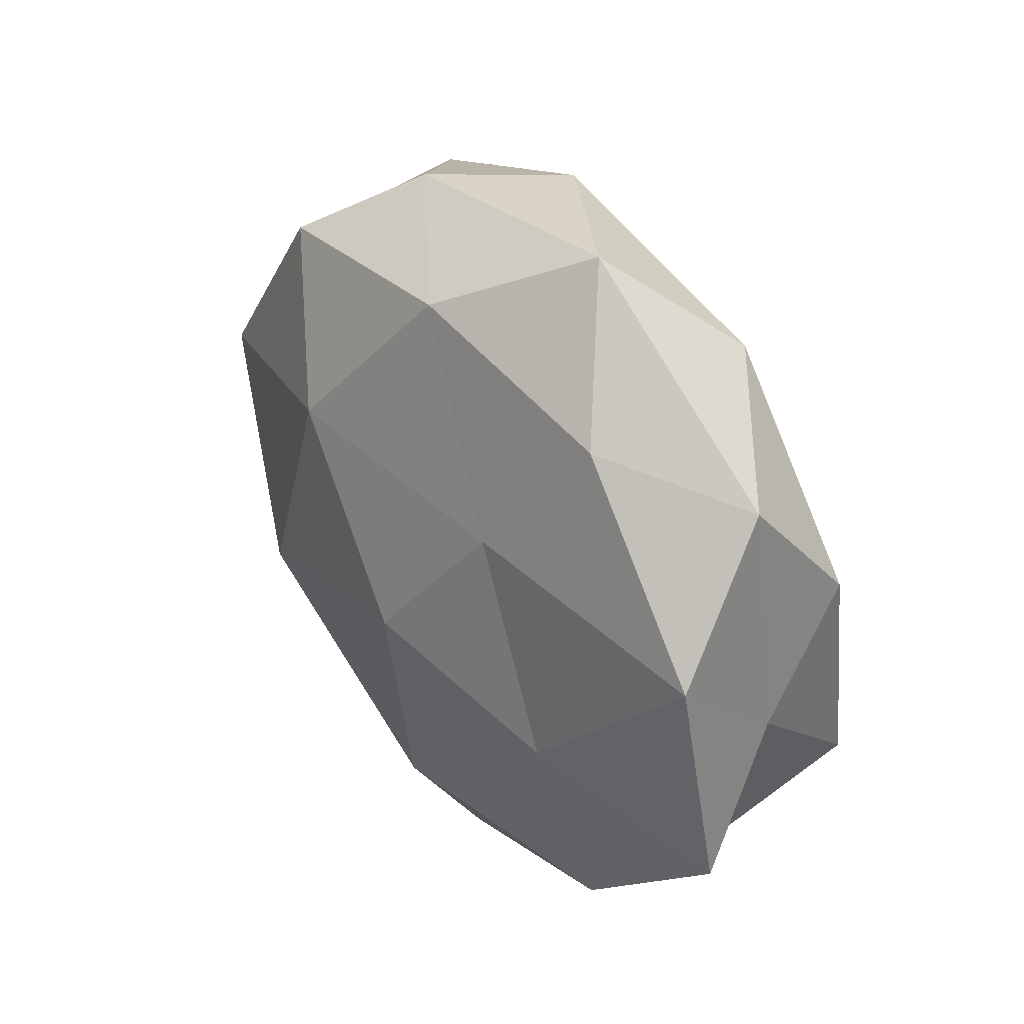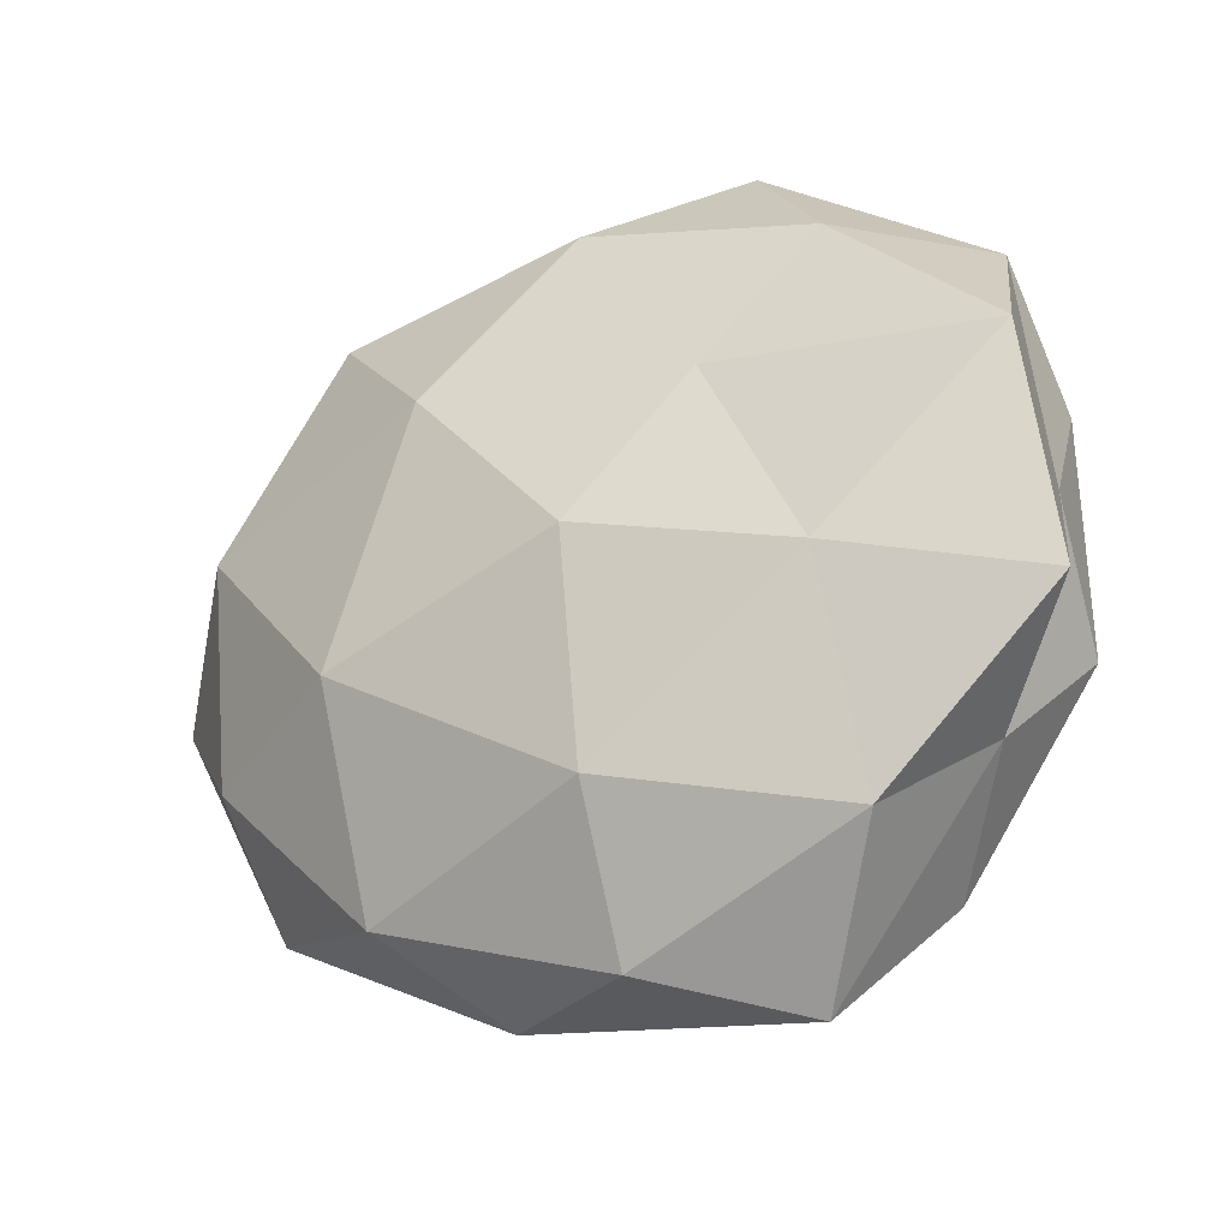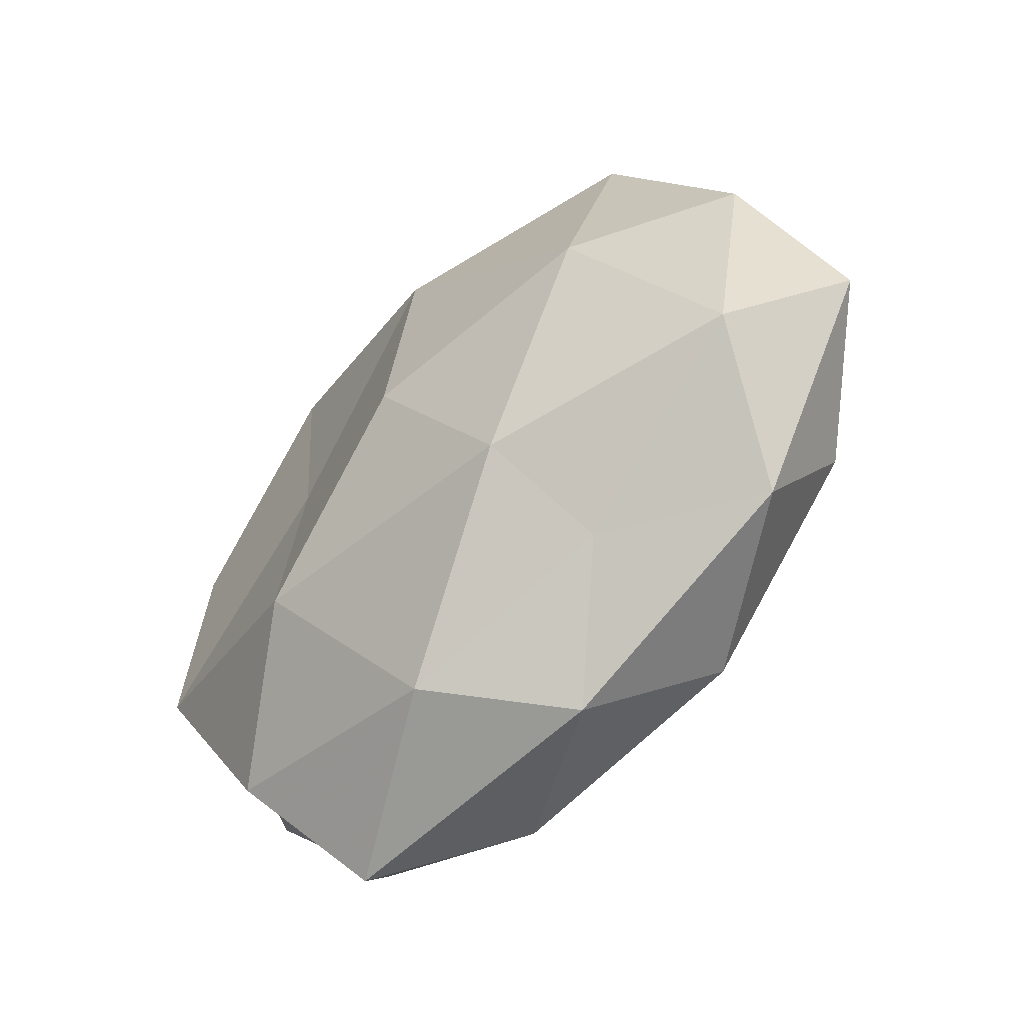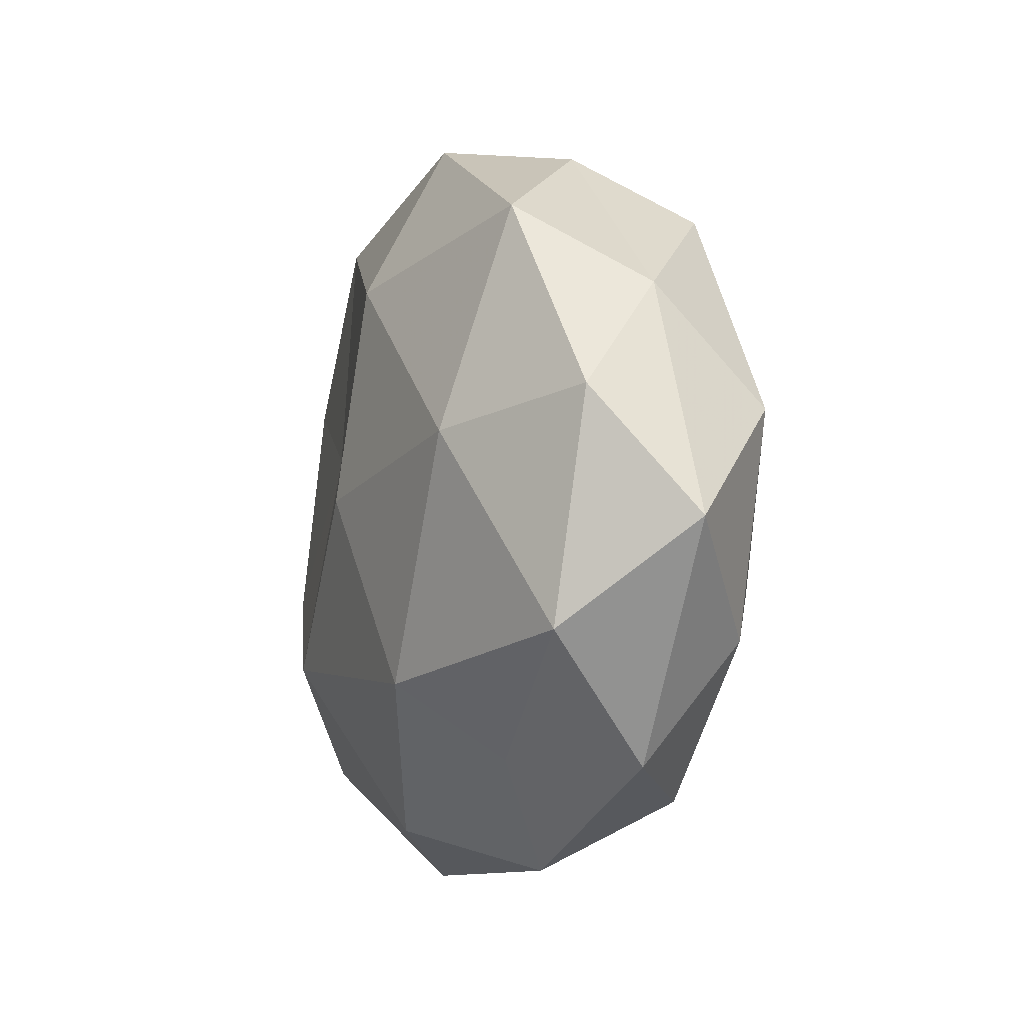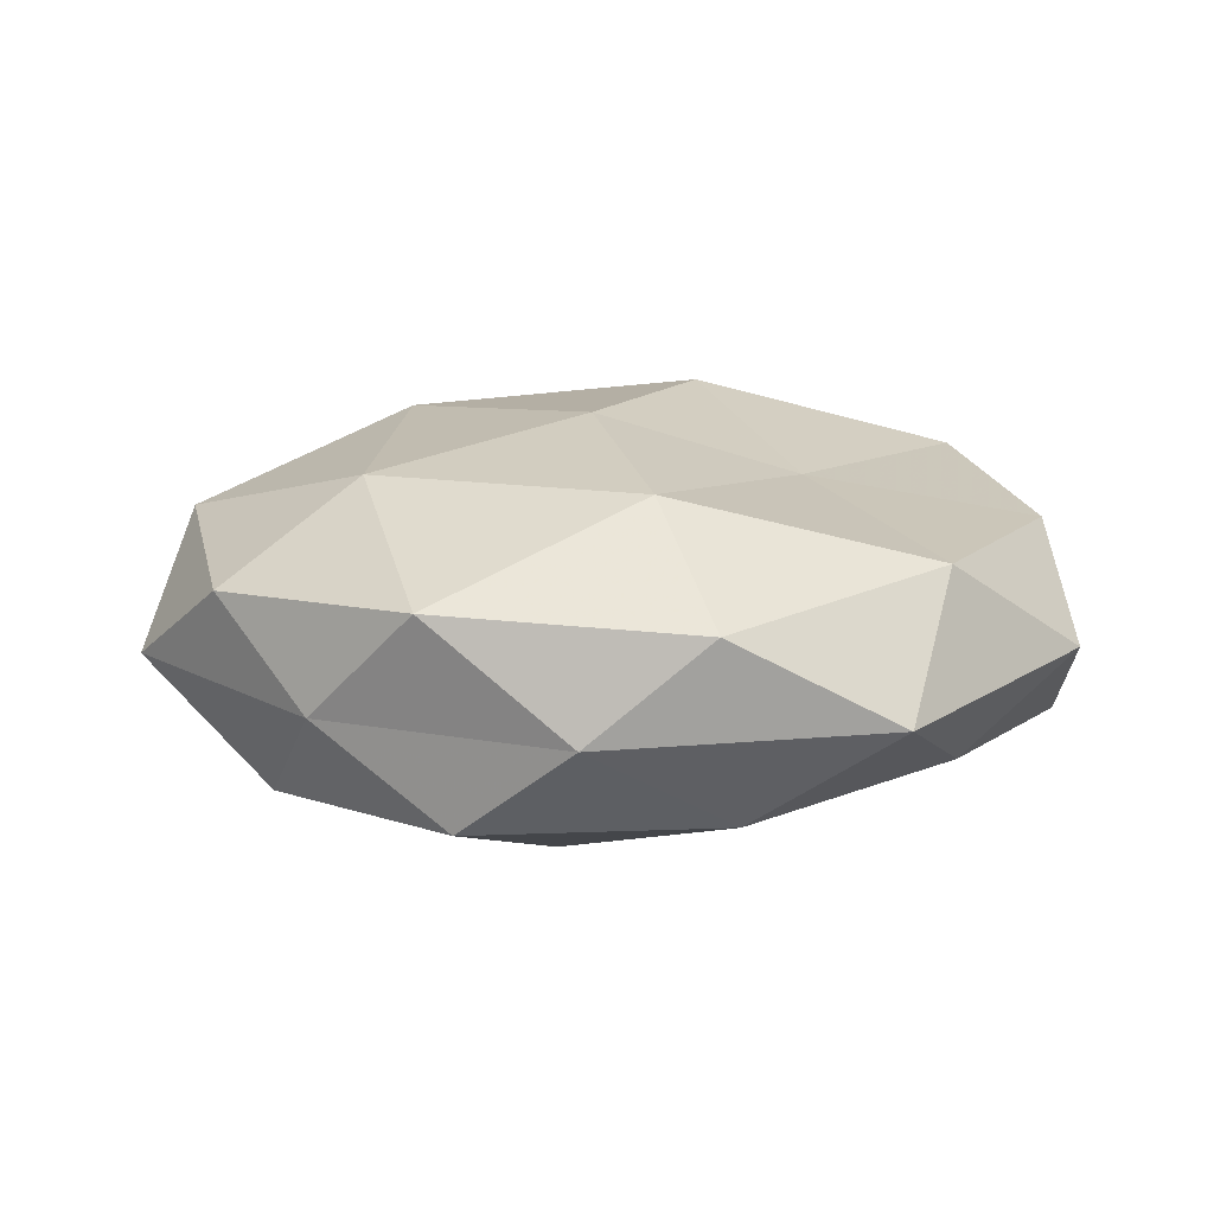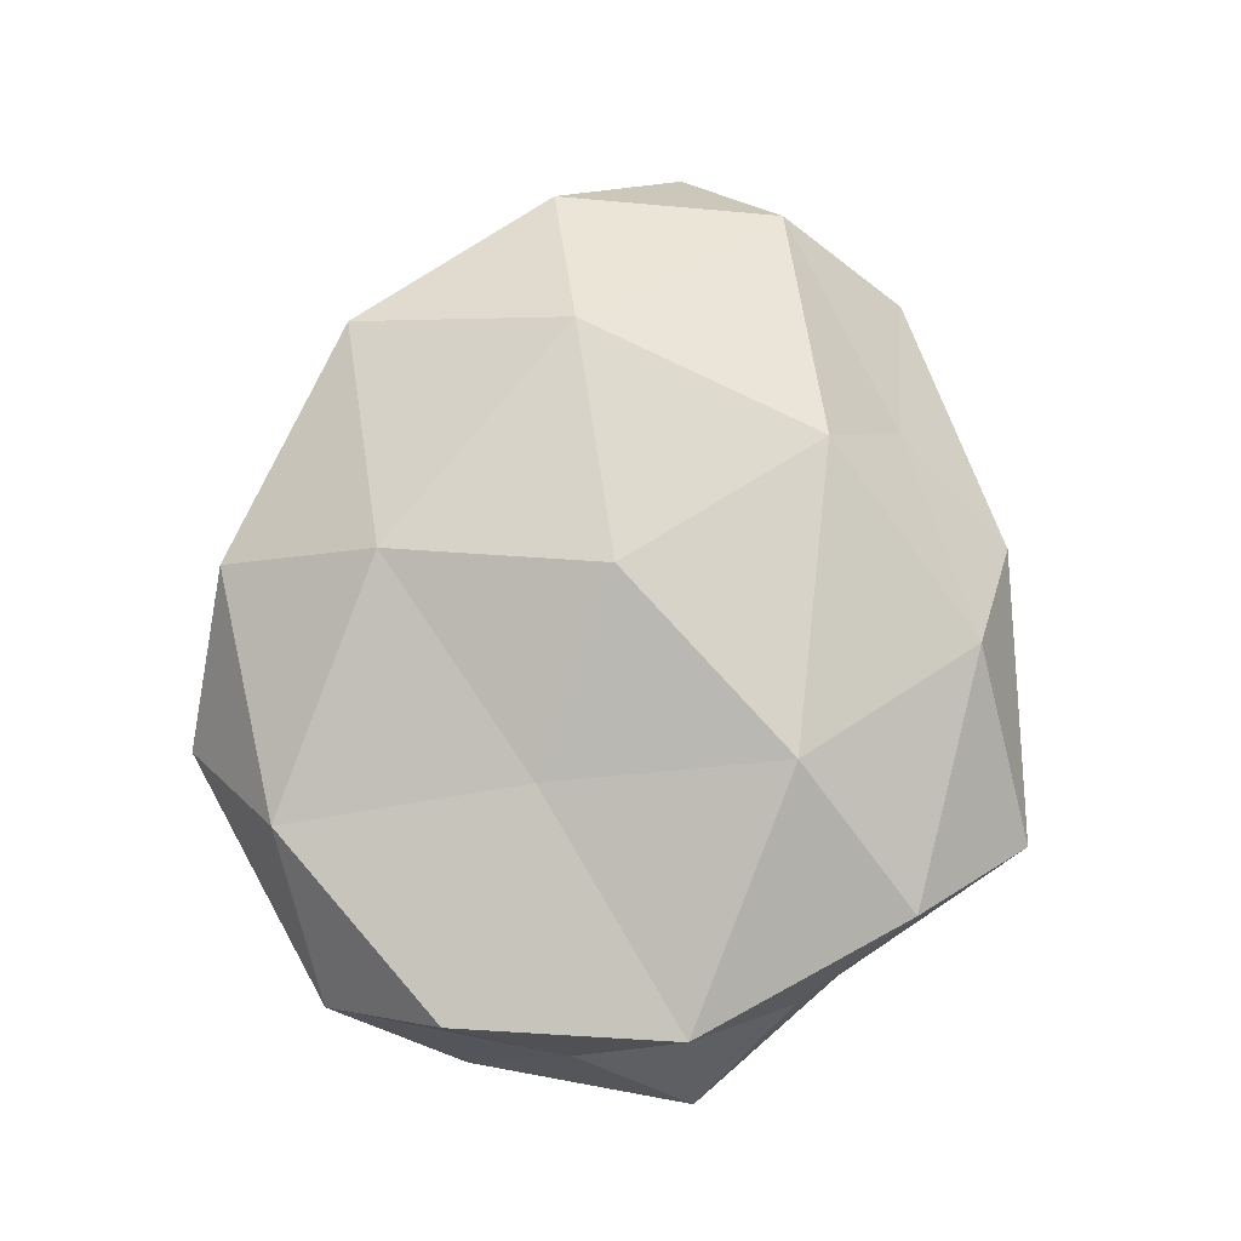
<metadata>
{"format":"obj","ext":"obj","renderer":"f3d","projection":"perspective","resolution":1024,"background":"white","views":[{"elev":38.0,"azim":-124.3,"up":"+Y"},{"elev":-26.3,"azim":-149.9,"up":"+Y"},{"elev":-49.7,"azim":46.0,"up":"+Y"},{"elev":-3.1,"azim":70.0,"up":"+Y"},{"elev":16.2,"azim":163.9,"up":"+Z"},{"elev":79.9,"azim":-85.6,"up":"+Z"}]}
</metadata>
<code>
v 0.04414 0.01035 -0.01555
v -0.04628 0.03081 -2.854e-05
v 0.04868 -0.01508 0.01239
v -0.005148 -0.04476 -0.009999
v -0.01837 0.01655 -0.01767
v -0.02172 -0.04885 0.001766
v -0.03325 -0.03314 -0.01141
v -0.01629 -0.02036 0.02324
v 0.02038 -0.02152 0.02172
v 0.02358 -0.01099 -0.0228
v -0.002303 0.03957 -0.01424
v 0.01355 -0.04489 0.0006508
v -0.006566 -0.02772 -0.02101
v 0.003595 0.001084 0.02438
v 0.01716 0.04378 -0.002217
v -0.03084 -0.007231 -0.01836
v -0.04172 -0.02327 0.001531
v -0.006051 -0.001457 -0.02422
v 0.004007 0.02761 0.02059
v -0.02702 0.03727 0.01298
v 0.05714 -0.002822 -0.001887
v 0.04279 -0.03063 -0.0006164
v -0.0002957 -0.04068 0.01383
v -0.05125 0.01465 -0.01303
v -0.03149 -0.03526 0.01325
v -0.03009 0.03382 -0.01104
v -0.04726 -0.01088 0.01506
v -0.04962 0.001954 0.0009657
v 0.02438 -0.03057 0.009235
v 0.02858 0.0345 -0.01377
v -0.04772 0.01641 0.01183
v 0.03236 0.0345 0.01136
v 0.03231 0.007786 0.0202
v -0.02037 0.008053 0.01689
v 0.0233 -0.03607 -0.01306
v 0.0424 0.02474 -0.002333
v 0.01291 0.01891 -0.02268
v 0.04399 -0.01643 -0.01219
v -0.01784 0.04951 -0.001411
v -0.05407 -0.01262 -0.01001
v 0.05018 0.01191 0.009124
v 0.002726 0.0466 0.009839
f 4 6 7
f 12 6 4
f 7 13 4
f 9 14 8
f 16 13 7
f 6 17 7
f 10 13 18
f 5 18 16
f 16 18 13
f 22 21 3
f 9 8 23
f 23 6 12
f 5 16 24
f 6 25 17
f 23 25 6
f 23 8 25
f 26 11 5
f 26 24 2
f 26 5 24
f 25 8 27
f 27 17 25
f 24 28 2
f 28 17 27
f 29 3 9
f 29 22 3
f 29 12 22
f 29 9 23
f 29 23 12
f 11 15 30
f 2 31 20
f 2 28 31
f 31 28 27
f 3 33 9
f 9 33 14
f 14 33 19
f 33 32 19
f 8 14 34
f 19 34 14
f 20 34 19
f 8 34 27
f 20 31 34
f 27 34 31
f 12 4 35
f 35 4 13
f 35 13 10
f 12 35 22
f 21 1 36
f 36 1 30
f 30 15 36
f 15 32 36
f 37 1 10
f 11 37 5
f 5 37 18
f 18 37 10
f 37 30 1
f 11 30 37
f 10 1 38
f 21 38 1
f 22 38 21
f 38 35 10
f 22 35 38
f 39 15 11
f 2 20 39
f 26 2 39
f 26 39 11
f 40 16 7
f 7 17 40
f 24 16 40
f 28 40 17
f 24 40 28
f 3 21 41
f 3 41 33
f 33 41 32
f 41 21 36
f 36 32 41
f 42 20 19
f 15 42 32
f 19 32 42
f 39 42 15
f 39 20 42

</code>
